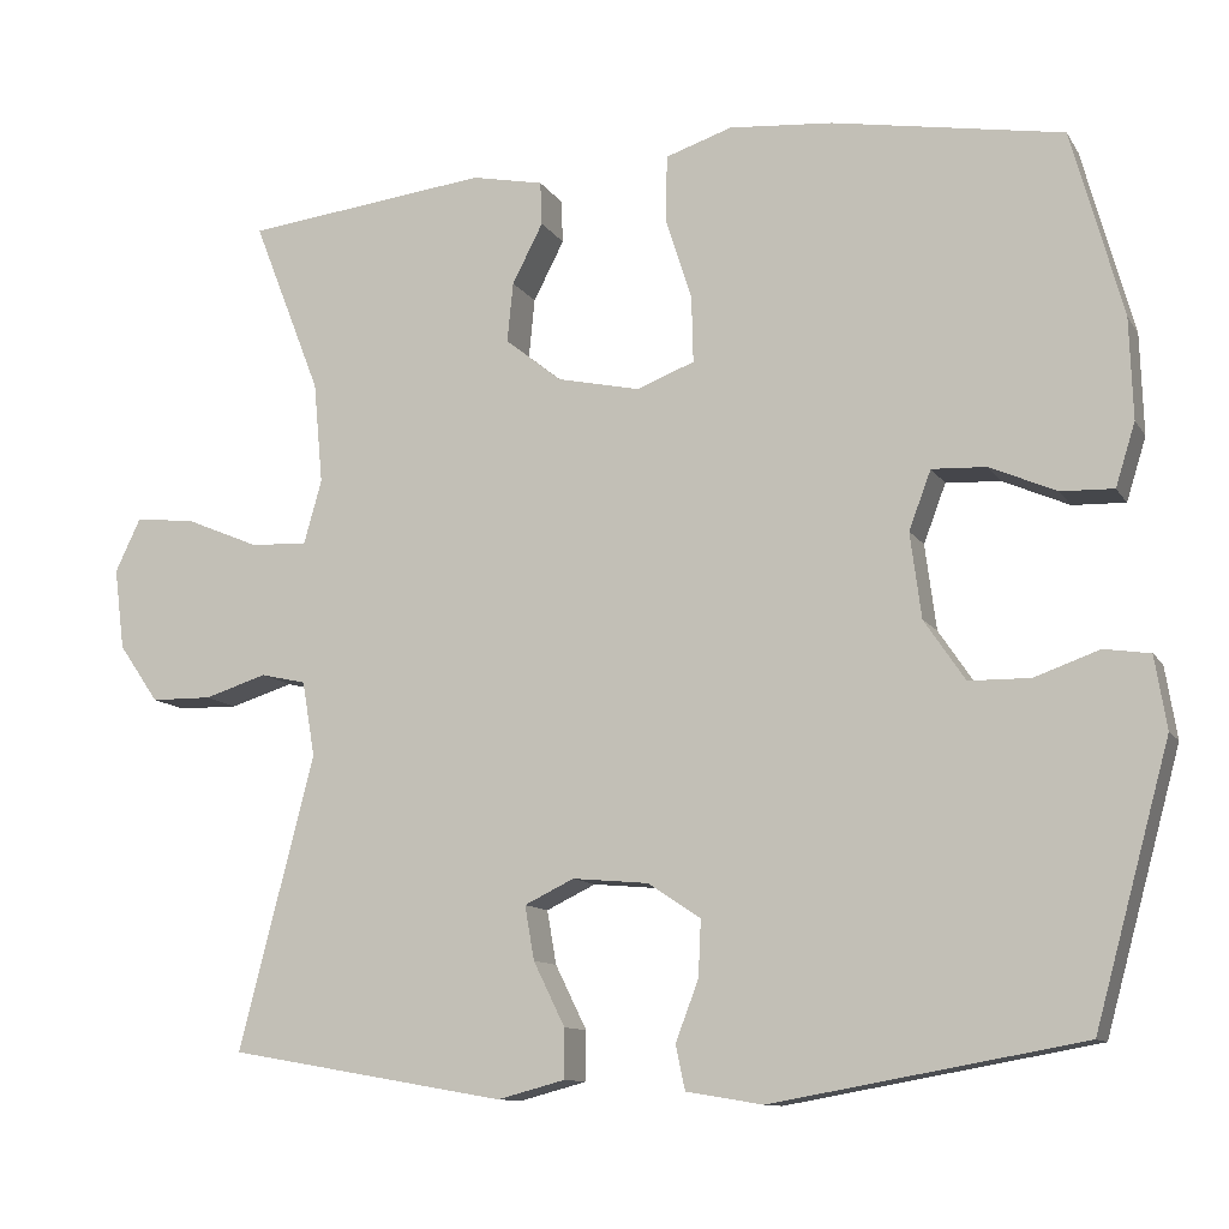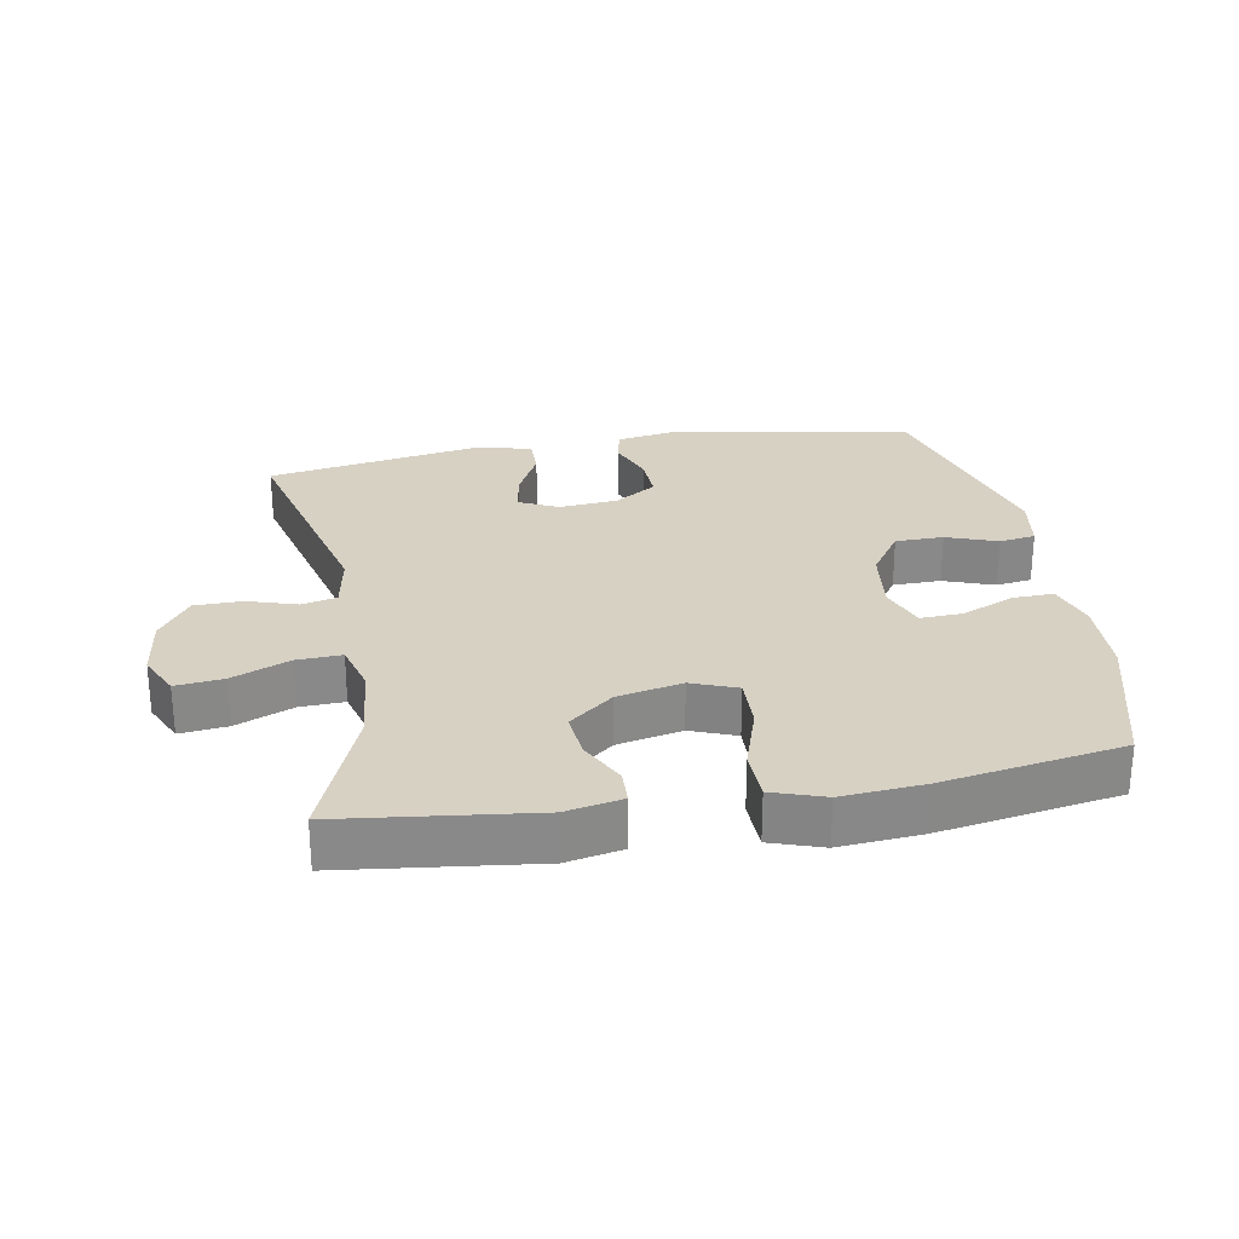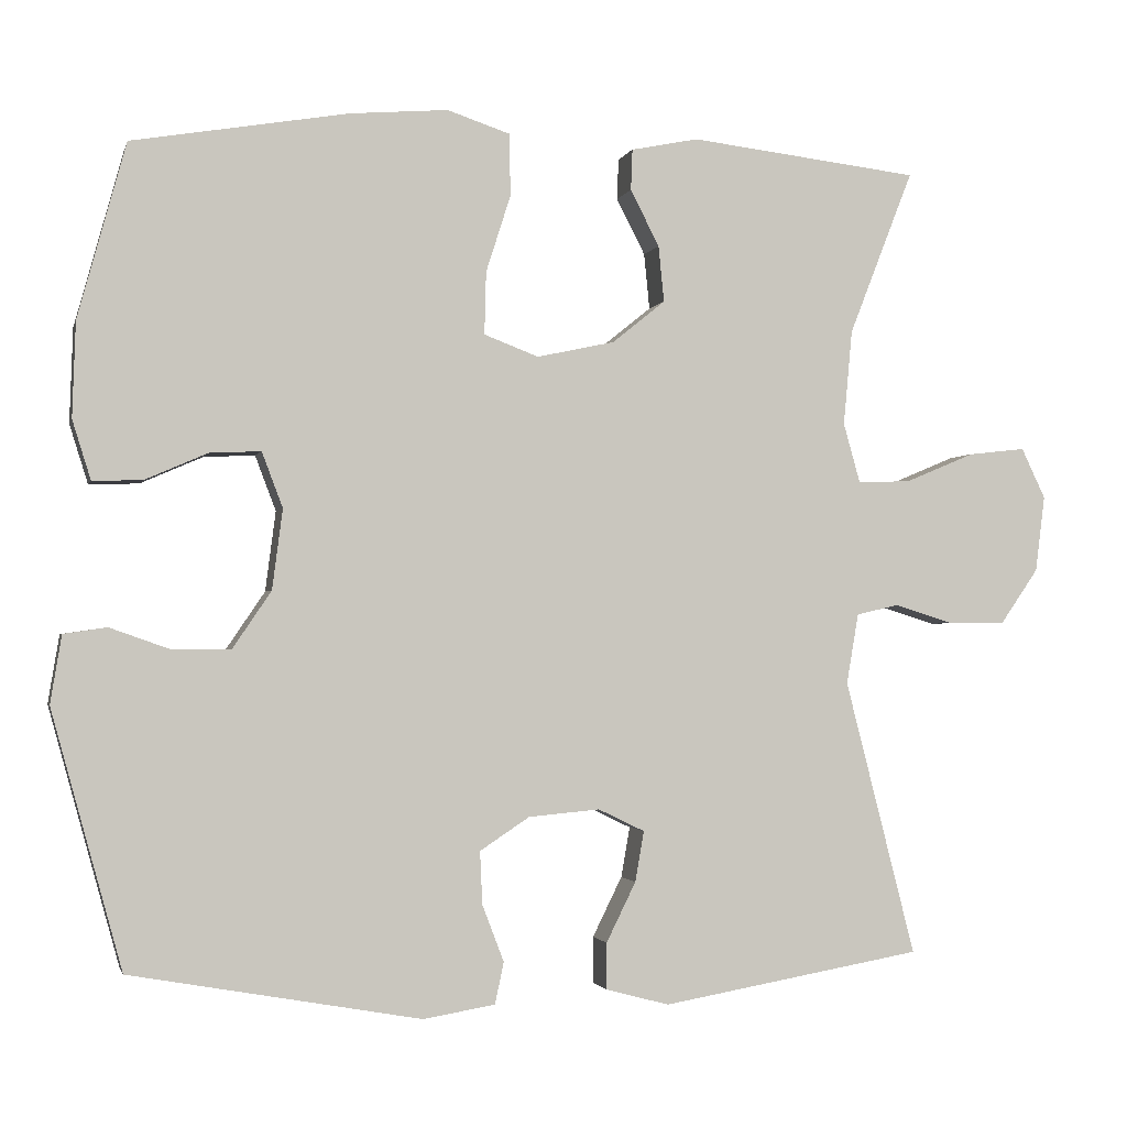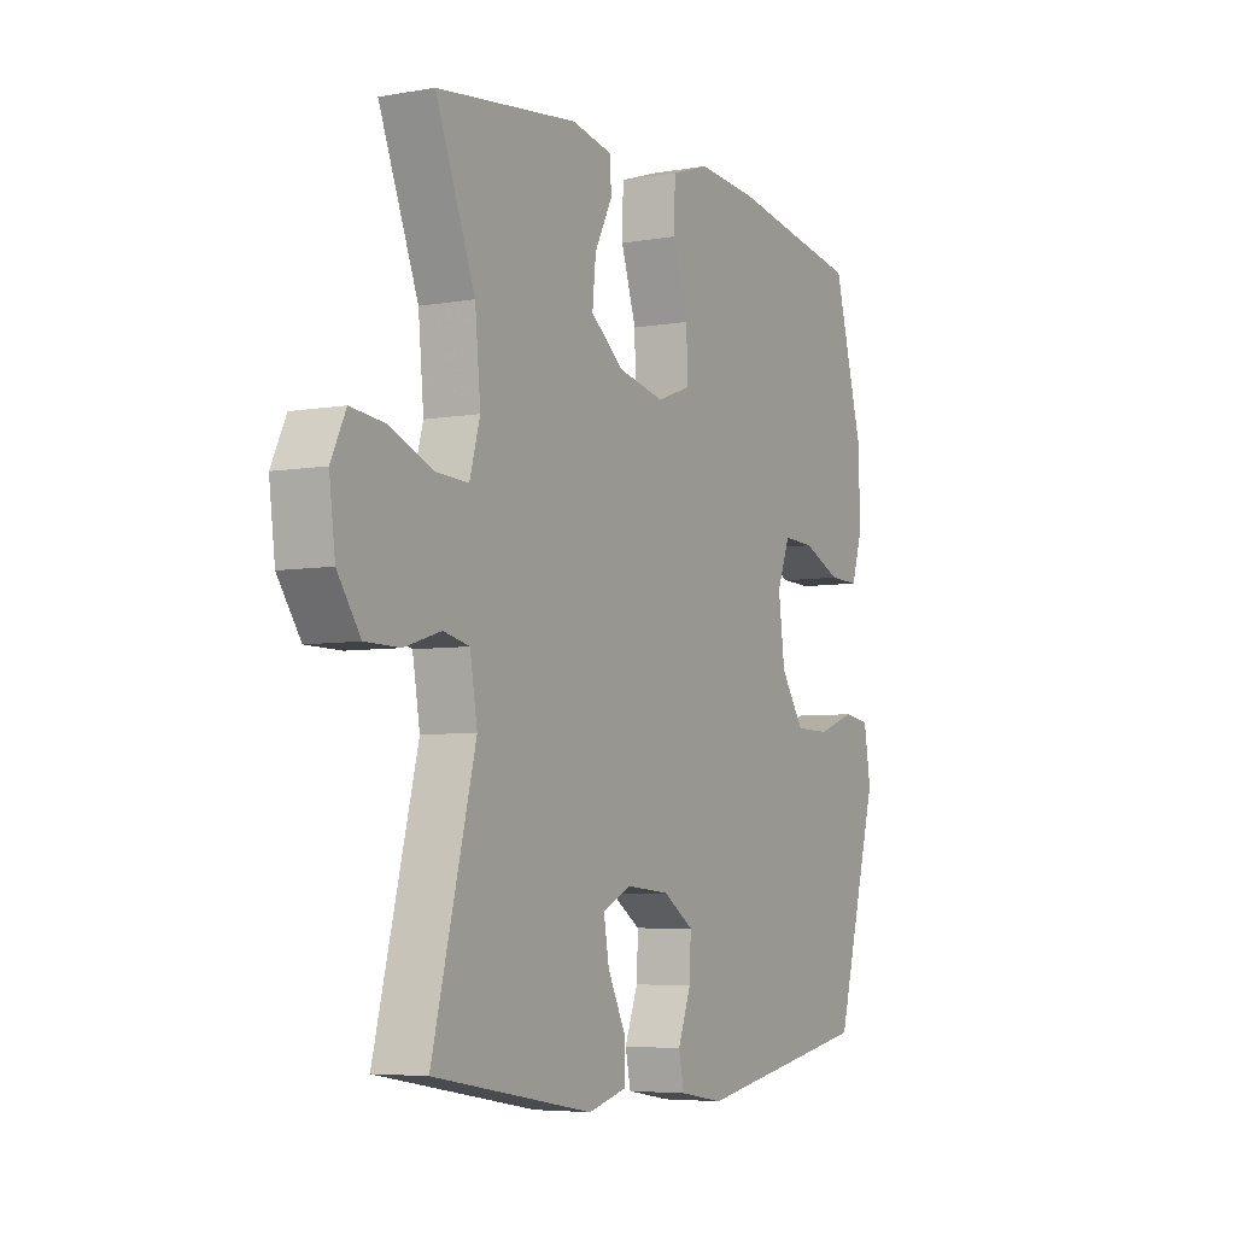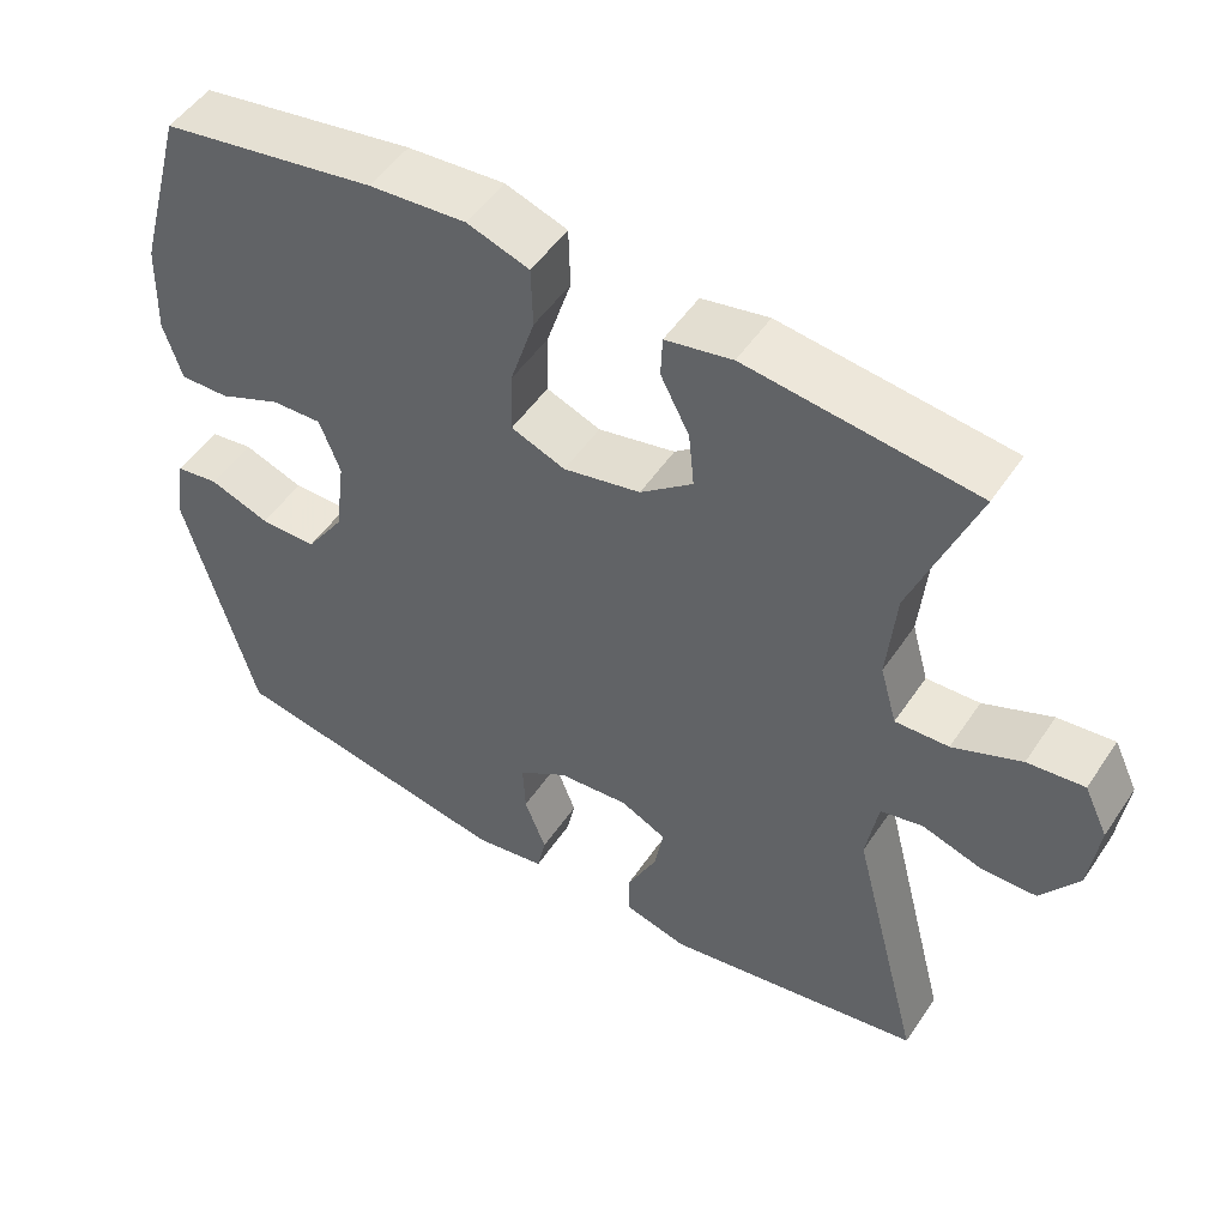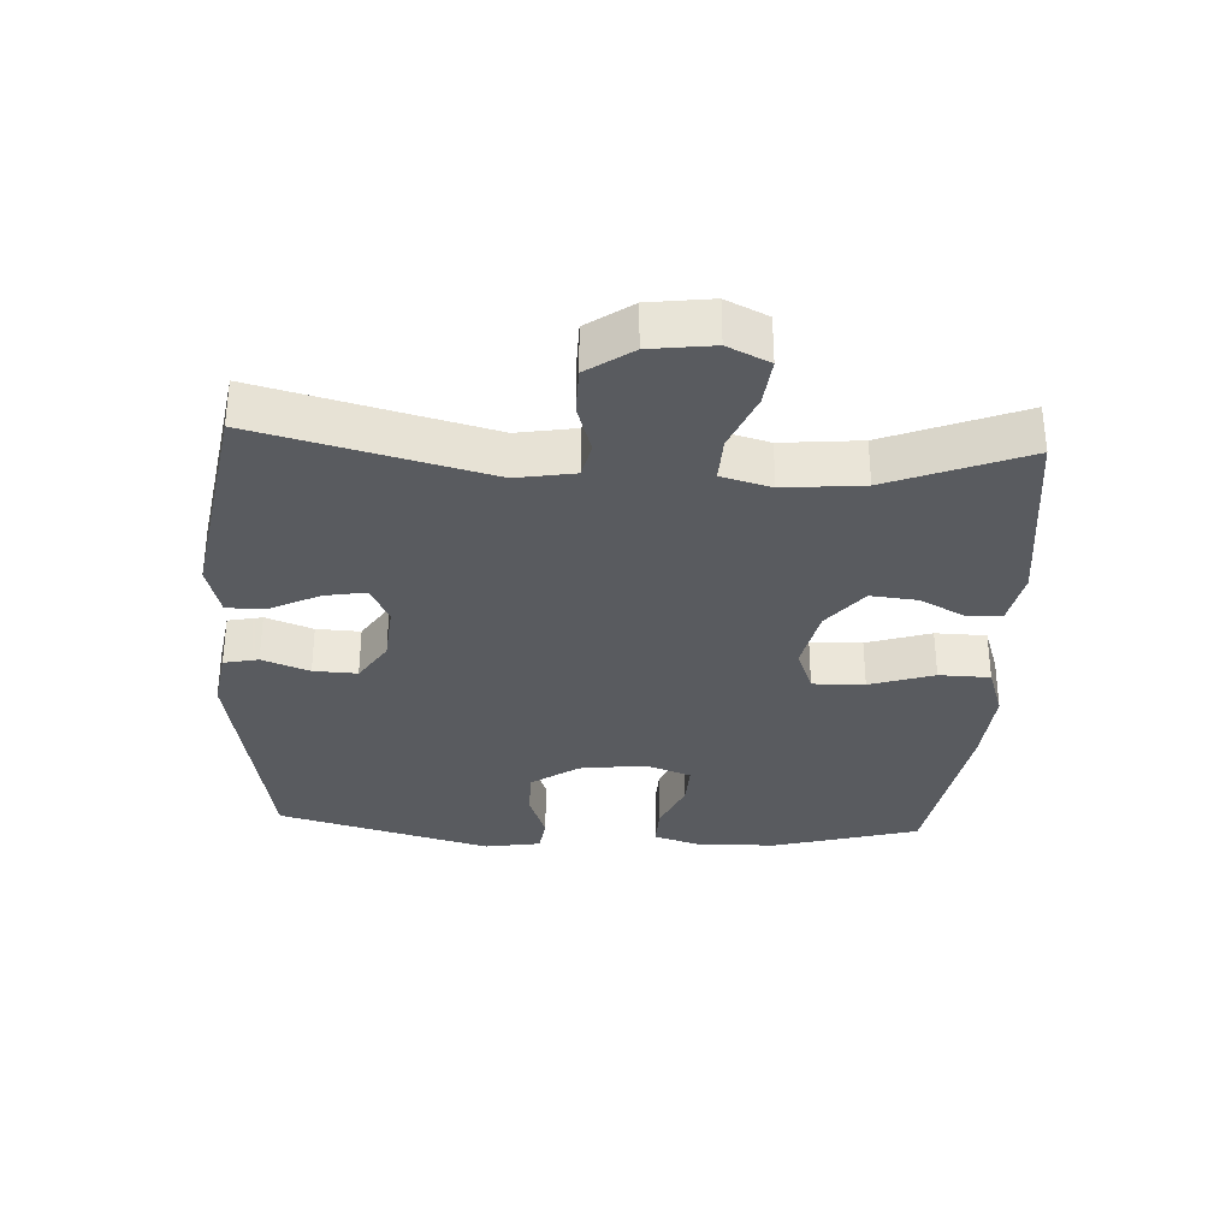
<metadata>
{"format":"obj","ext":"obj","renderer":"f3d","projection":"perspective","resolution":1024,"background":"white","views":[{"elev":-11.0,"azim":19.8,"up":"+Z"},{"elev":27.1,"azim":-9.9,"up":"+Y"},{"elev":-1.8,"azim":166.7,"up":"+Z"},{"elev":-5.5,"azim":-61.3,"up":"+Z"},{"elev":50.7,"azim":-147.2,"up":"+Z"},{"elev":-32.7,"azim":-93.0,"up":"+Y"}]}
</metadata>
<code>
v -0.5 0.07 -0.5
v -0.412 0.07 -0.156
v -0.427 0.07 -0.068
v -0.48 0.07 -0.056
v -0.554 0.07 -0.079
v -0.625 0.07 -0.078
v -0.672 0.07 -0.01
v -0.684 0.07 0.085
v -0.654 0.07 0.148
v -0.583 0.07 0.14
v -0.497 0.07 0.104
v -0.43 0.07 0.101
v -0.409 0.07 0.176
v -0.42 0.07 0.295
v -0.5 0.07 0.5
v -0.213 0.07 0.534
v -0.129 0.07 0.517
v -0.127 0.07 0.466
v -0.163 0.07 0.396
v -0.17 0.07 0.326
v -0.104 0.07 0.273
v -0.007 0.07 0.252
v 0.061 0.07 0.278
v 0.059 0.07 0.356
v 0.028 0.07 0.453
v 0.03 0.07 0.53
v 0.108 0.07 0.556
v 0.23 0.07 0.546
v 0.5 0.07 0.5
v 0.56 0.07 0.281
v 0.564 0.07 0.163
v 0.541 0.07 0.089
v 0.479 0.07 0.091
v 0.401 0.07 0.125
v 0.337 0.07 0.128
v 0.311 0.07 0.059
v 0.324 0.07 -0.041
v 0.372 0.07 -0.112
v 0.444 0.07 -0.113
v 0.52 0.07 -0.086
v 0.574 0.07 -0.094
v 0.588 0.07 -0.179
v 0.5 0.07 -0.5
v 0.137 0.07 -0.565
v 0.047 0.07 -0.55
v 0.036 0.07 -0.498
v 0.063 0.07 -0.427
v 0.066 0.07 -0.361
v 0.004 0.07 -0.32
v -0.085 0.07 -0.312
v -0.143 0.07 -0.34
v -0.132 0.07 -0.403
v -0.095 0.07 -0.478
v -0.095 0.07 -0.536
v -0.174 0.07 -0.557
v -0.5 0 -0.5
v -0.412 0 -0.156
v -0.427 0 -0.068
v -0.48 0 -0.056
v -0.554 0 -0.079
v -0.625 0 -0.078
v -0.672 0 -0.01
v -0.684 0 0.085
v -0.654 0 0.148
v -0.583 0 0.14
v -0.497 0 0.104
v -0.43 0 0.101
v -0.409 0 0.176
v -0.42 0 0.295
v -0.5 0 0.5
v -0.213 0 0.534
v -0.129 0 0.517
v -0.127 0 0.466
v -0.163 0 0.396
v -0.17 0 0.326
v -0.104 0 0.273
v -0.007 0 0.252
v 0.061 0 0.278
v 0.059 0 0.356
v 0.028 0 0.453
v 0.03 0 0.53
v 0.108 0 0.556
v 0.23 0 0.546
v 0.5 0 0.5
v 0.56 0 0.281
v 0.564 0 0.163
v 0.541 0 0.089
v 0.479 0 0.091
v 0.401 0 0.125
v 0.337 0 0.128
v 0.311 0 0.059
v 0.324 0 -0.041
v 0.372 0 -0.112
v 0.444 0 -0.113
v 0.52 0 -0.086
v 0.574 0 -0.094
v 0.588 0 -0.179
v 0.5 0 -0.5
v 0.137 0 -0.565
v 0.047 0 -0.55
v 0.036 0 -0.498
v 0.063 0 -0.427
v 0.066 0 -0.361
v 0.004 0 -0.32
v -0.085 0 -0.312
v -0.143 0 -0.34
v -0.132 0 -0.403
v -0.095 0 -0.478
v -0.095 0 -0.536
v -0.174 0 -0.557
f 55 1 2
f 54 55 2
f 53 54 2
f 52 53 2
f 51 52 2 3
f 50 51 3
f 49 50 3
f 45 46 47
f 44 45 47
f 43 44 47
f 42 43 47
f 41 42 47
f 40 41 47
f 39 40 47
f 38 39 47 48
f 37 38 48 49
f 32 33 34
f 31 32 34
f 30 31 34
f 29 30 34
f 28 29 34
f 27 28 34
f 26 27 34
f 25 26 34
f 24 25 34
f 23 24 34 35
f 22 23 35 36
f 17 18 19
f 16 17 19
f 15 16 19
f 14 15 19
f 13 14 19 20
f 12 13 20 21
f 9 10 11
f 8 9 11
f 7 8 11
f 6 7 11
f 5 6 11
f 4 5 11
f 3 4 11 12
f 36 37 49
f 22 36 49
f 21 22 49
f 12 21 49
f 3 12 49
f 57 56 110
f 57 110 109
f 57 109 108
f 57 108 107
f 58 57 107 106
f 58 106 105
f 58 105 104
f 102 101 100
f 102 100 99
f 102 99 98
f 102 98 97
f 102 97 96
f 102 96 95
f 102 95 94
f 103 102 94 93
f 104 103 93 92
f 89 88 87
f 89 87 86
f 89 86 85
f 89 85 84
f 89 84 83
f 89 83 82
f 89 82 81
f 89 81 80
f 89 80 79
f 90 89 79 78
f 91 90 78 77
f 74 73 72
f 74 72 71
f 74 71 70
f 74 70 69
f 75 74 69 68
f 76 75 68 67
f 66 65 64
f 66 64 63
f 66 63 62
f 66 62 61
f 66 61 60
f 66 60 59
f 67 66 59 58
f 104 92 91
f 104 91 77
f 104 77 76
f 104 76 67
f 104 67 58
f 1 56 57 2
f 2 57 58 3
f 3 58 59 4
f 4 59 60 5
f 5 60 61 6
f 6 61 62 7
f 7 62 63 8
f 8 63 64 9
f 9 64 65 10
f 10 65 66 11
f 11 66 67 12
f 12 67 68 13
f 13 68 69 14
f 14 69 70 15
f 15 70 71 16
f 16 71 72 17
f 17 72 73 18
f 18 73 74 19
f 19 74 75 20
f 20 75 76 21
f 21 76 77 22
f 22 77 78 23
f 23 78 79 24
f 24 79 80 25
f 25 80 81 26
f 26 81 82 27
f 27 82 83 28
f 28 83 84 29
f 29 84 85 30
f 30 85 86 31
f 31 86 87 32
f 32 87 88 33
f 33 88 89 34
f 34 89 90 35
f 35 90 91 36
f 36 91 92 37
f 37 92 93 38
f 38 93 94 39
f 39 94 95 40
f 40 95 96 41
f 41 96 97 42
f 42 97 98 43
f 43 98 99 44
f 44 99 100 45
f 45 100 101 46
f 46 101 102 47
f 47 102 103 48
f 48 103 104 49
f 49 104 105 50
f 50 105 106 51
f 51 106 107 52
f 52 107 108 53
f 53 108 109 54
f 54 109 110 55
f 55 110 56 1

</code>
